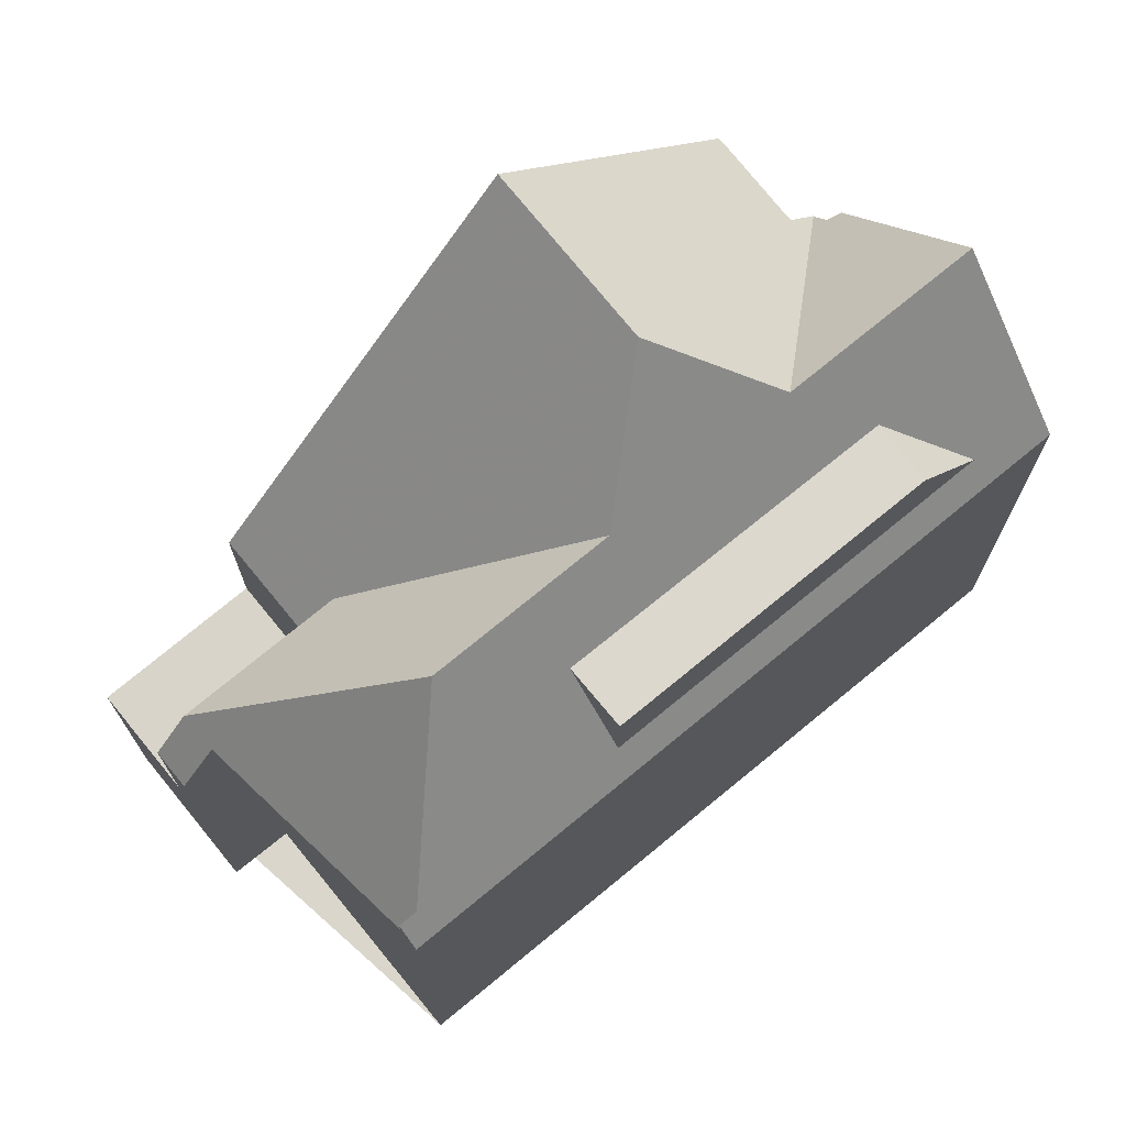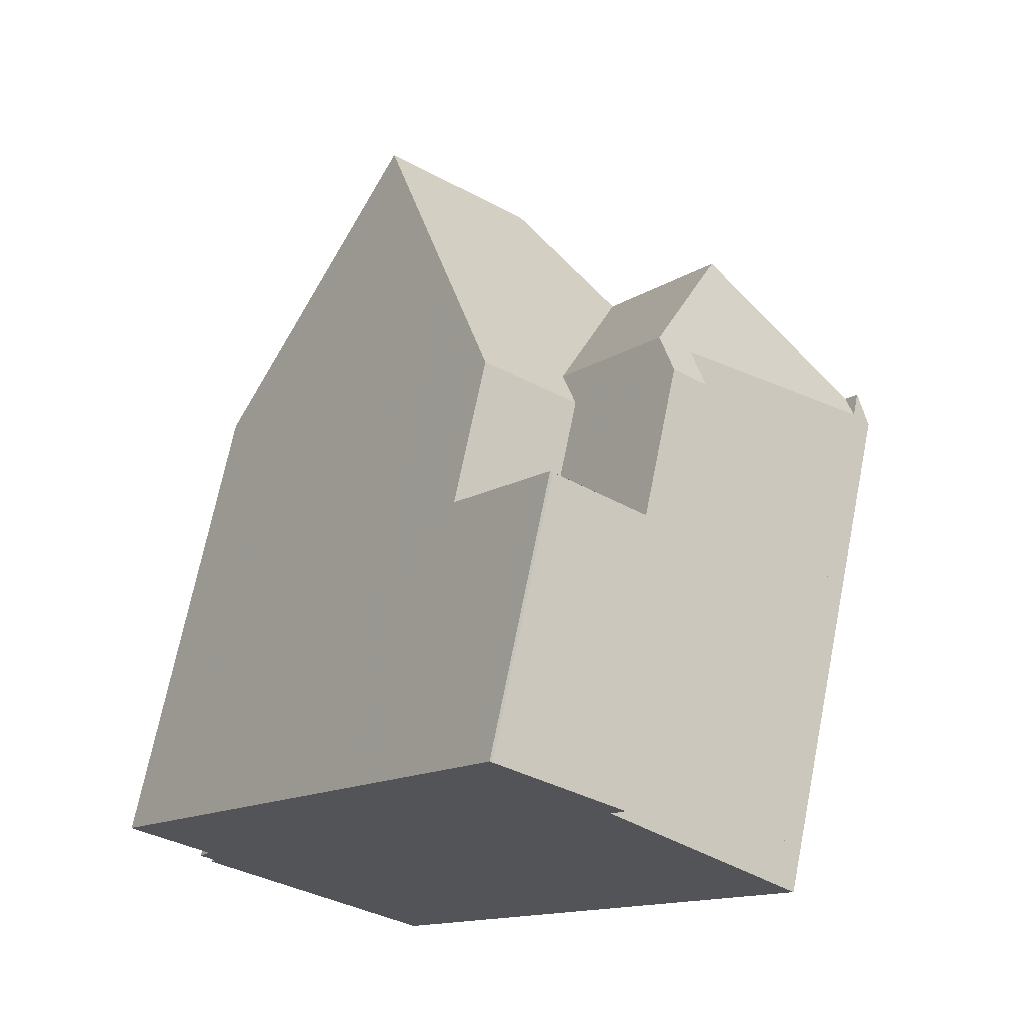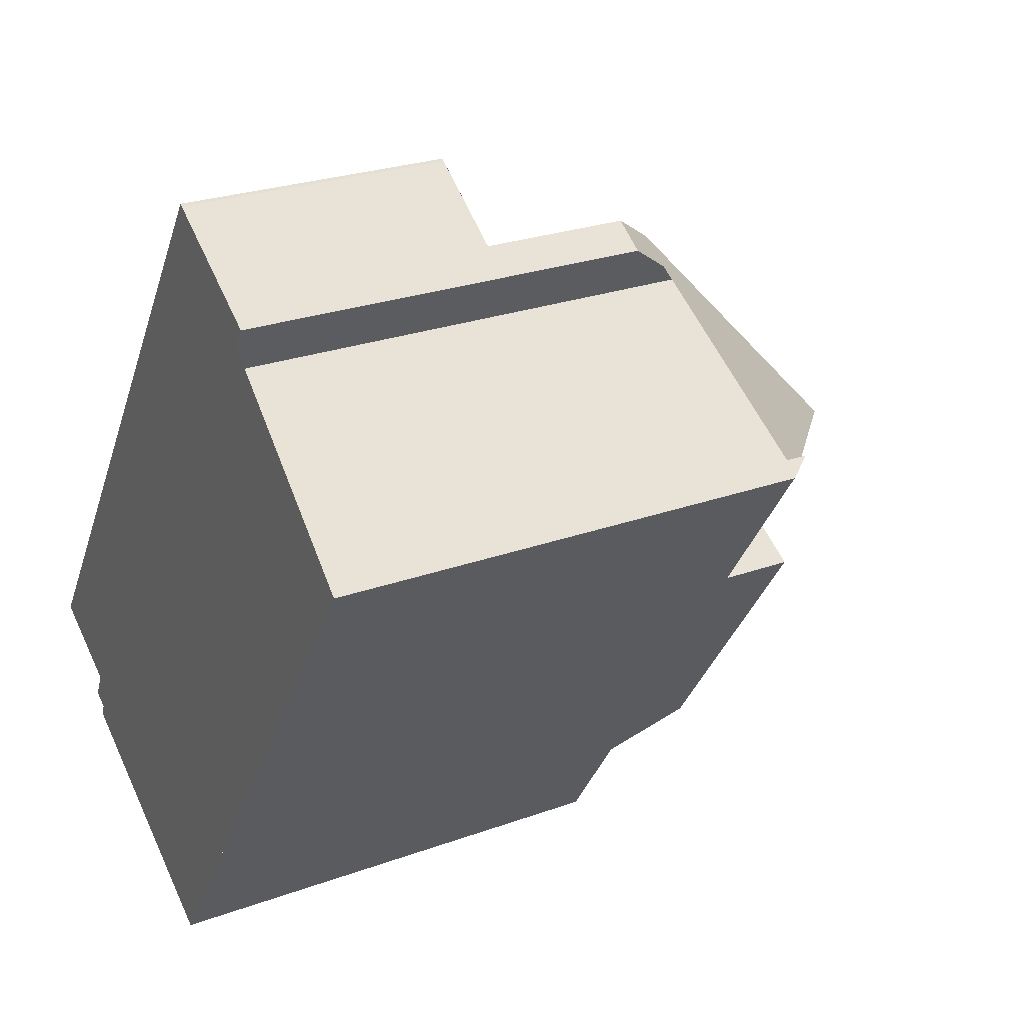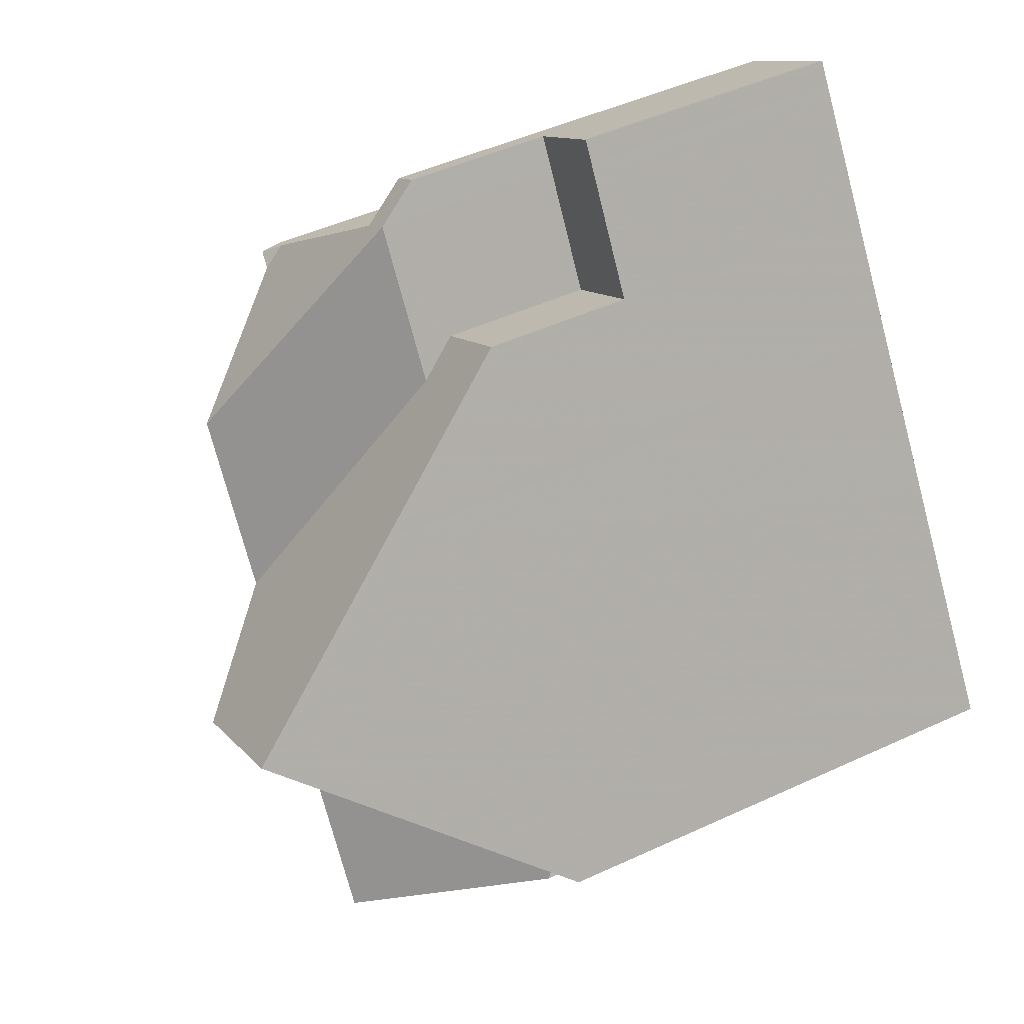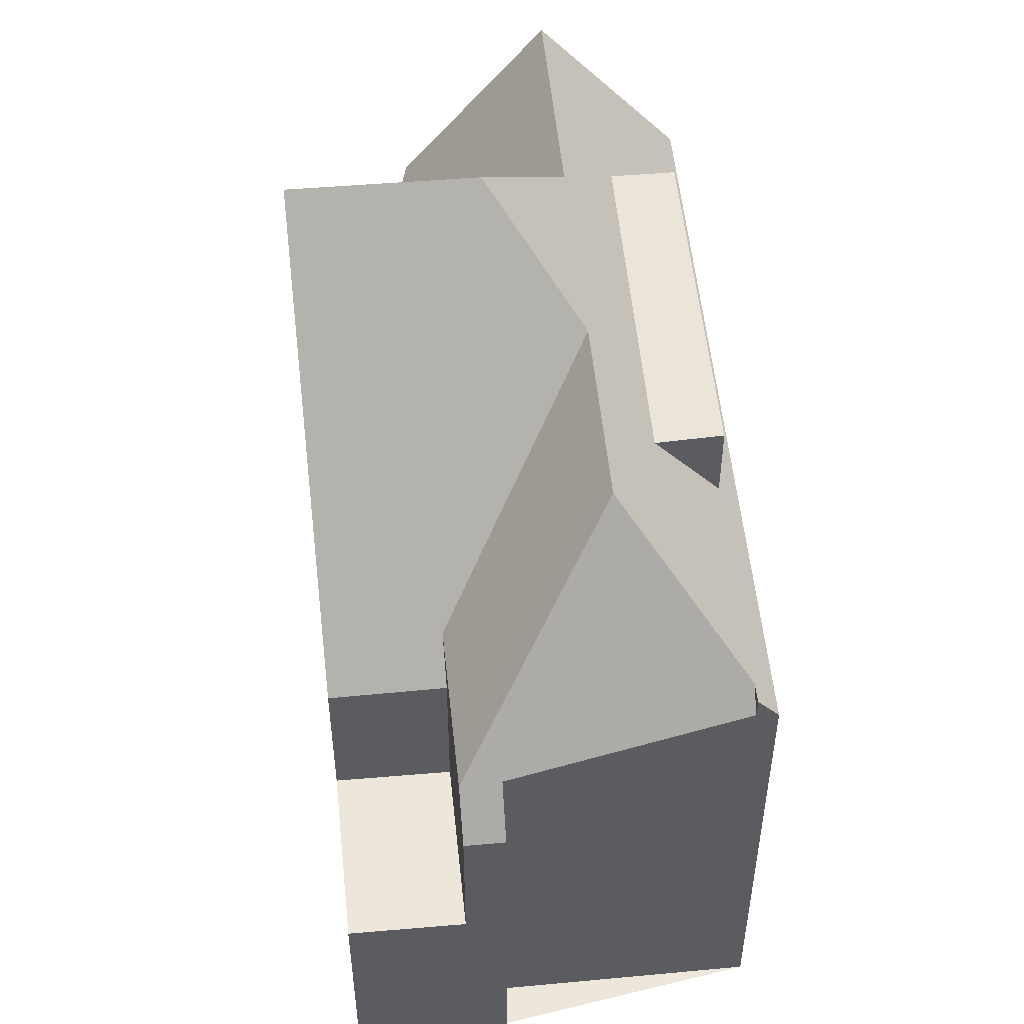
<metadata>
{"format":"obj","ext":"obj","renderer":"f3d","projection":"perspective","resolution":1024,"background":"white","views":[{"elev":73.8,"azim":-95.4,"up":"+Z"},{"elev":69.6,"azim":-168.7,"up":"+Y"},{"elev":25.6,"azim":-120.3,"up":"+Y"},{"elev":47.6,"azim":62.5,"up":"+Y"},{"elev":53.8,"azim":-151.8,"up":"+Z"}]}
</metadata>
<code>
v -892.4 -847.6 7.723
v -898.5 -838.5 7.662
v -888.9 -845 7.492
v -888.8 -845.2 7.48
v -887.6 -843.6 7.599
v -887.7 -843.7 7.573
v -888.7 -844.3 7.589
v -888.9 -844.5 7.577
v -888.6 -844.8 7.074
v -895.3 -836.3 7.709
v -895.8 -835.5 6.524
v -893.9 -834.3 4.24
v -893.9 -834.2 4.24
v -897.1 -840.6 7.676
v -894 -841.4 10.27
v -890.6 -846.4 10.3
v -892 -841.9 11.92
v -892.3 -843.8 10.29
v -892.8 -846.9 7.718
v -895.5 -839.1 10.26
v -890.6 -846.4 10.3
v -898.2 -838.3 8.054
v -894 -841.4 10.27
v -889.7 -840.4 11.93
v -892 -841.9 11.92
v -894 -841.4 10.27
v -892 -841.9 11.92
v -893.7 -834.6 4.247
v -895.2 -841.1 9.276
v -892.5 -836.3 6.599
v -895.6 -841 8.863
v -889.7 -840.4 11.93
v -892.3 -843.8 10.29
v -895.5 -839.1 10.26
v -893.5 -837 6.605
v -888.6 -844.8 7.073
v -893.6 -837.8 7.202
v -892.5 -836.3 4.992
v -892.5 -845.1 9.268
v -892.7 -846.4 8.109
v -888.6 -844.8 7.073
v -892.3 -843.8 10.29
v -895.5 -839.1 10.26
v -898.4 -838.5 7.705
v -898.2 -838.3 7.706
v -898 -838.6 8.056
v -895 -835.7 7.197
v -895.3 -835.2 6.527
v -893.7 -834.6 4.247
v -892.5 -836.3 4.288
v -895.1 -835.5 4.218
v -895.3 -835.2 4.212
v -891.3 -846.9 9.265
v -892.5 -845.1 9.268
v -891.2 -838.2 9.043
v -893.8 -840.1 9.197
v -893.8 -840.1 9.197
v -895.4 -837.9 9.203
v -892.5 -845.1 9.268
v -896.7 -838.8 9.28
v -893.3 -845.5 9.314
v -896.7 -838.8 9.28
v -895.2 -841.1 9.276
v -891.1 -844.2 9.187
v -895.4 -837.9 9.203
v -891.1 -844.2 9.187
v -895.4 -840.8 9.276
v -888.3 -842.5 9.033
v -895.9 -841.7 9.323
v -889.9 -845.9 9.183
v -895 -835.7 7.211
v -893.6 -834.7 4.25
v -895 -835.7 4.222
v -895 -835.7 4.465
v -895 -835.7 7.197
v -893.6 -834.7 4.251
v -895.5 -836 7.211
v -895 -835.7 7.211
v -891.2 -838.2 9.044
v -892.5 -836.4 6.599
v -889.7 -840.4 11.93
v -893.9 -834.3 4.24
v -892.5 -836.4 5.018
v -889.7 -840.4 11.93
v -888.3 -842.6 9.034
v -892.5 -836.4 4.287
v -887.6 -843.6 7.595
v -892.7 -846.5 8.044
v -892.1 -847.4 8.053
v -898.3 -838.4 7.964
v -898.2 -838.5 7.966
v -896.7 -840.7 7.987
v -891.5 -846.5 9.266
v -890.8 -846 10.3
v -888.9 -844.8 7.34
v -890.1 -845.6 9.184
v -890.8 -846 10.3
v -892.6 -847.2 7.721
v -892.4 -847.1 8.049
v -888.9 -844.8 7.34
v -888.8 -844.6 7.344
v -892.5 -836.3 6.599
v -892.5 -836.4 6.599
v -896.3 -838.9 9.608
v -896.3 -838.9 9.608
v -895.4 -838.3 9.609
v -896.5 -839.1 9.279
v -893.9 -837.3 6.608
v -893.9 -837.3 7.201
v -892.5 -836.4 4.287
v -892.5 -836.3 4.288
v -895.2 -838.2 9.202
v -895.4 -838.3 9.609
v -897.6 -839.8 7.671
v -897.4 -839.7 7.977
v -893.5 -837 6.605
v -893.9 -837.3 4.259
v -891.2 -841.4 11.92
v -889.9 -843.5 9.12
v -889 -844.8 7.381
v -889 -844.8 7.381
v -892.7 -839.3 9.13
v -893.6 -837.9 7.364
v -893.6 -837.9 7.364
v -894 -837.4 7.363
v -895 -835.8 7.359
v -895 -835.8 7.359
v -895.4 -835.3 6.526
v -895.1 -835.7 7.211
v -891.2 -841.4 11.92
v -888.8 -845 7.381
v -889 -844.8 7.381
v -893.8 -837.2 6.607
v -893.6 -837.6 7.046
v -892.5 -839.1 9.118
v -893.8 -837.2 6.607
v -895 -835.4 4.22
v -895.2 -835.1 4.214
v -889.7 -843.4 9.109
v -891.1 -841.3 11.92
v -893.8 -837.2 4.261
v -894.9 -835.6 4.225
v -888.6 -844.8 7.087
v -888.8 -844.7 7.343
v -891.1 -841.3 11.92
v -893.8 -837.2 4.261
v -888.6 -844.8 7.087
v -888.6 -844.9 7.087
v -894.7 -840.3 10.26
v -894.7 -840.3 10.26
v -894 -839.9 9.198
v -892.6 -838.9 8.845
v -892.8 -839.1 8.846
v -893.8 -839.7 8.852
v -893.8 -839.7 8.852
v -895.4 -840.8 9.276
v -895.4 -840.8 9.276
v -896.2 -841.3 9.323
v -896.4 -841.5 7.682
v -896.2 -841.4 7.993
v -896.2 -841.3 8.867
v -896.2 -841.3 8.074
v -891.3 -838.1 8.837
v -895.6 -841 8.863
v -891.3 -838.1 8.836
v -896.2 -841.3 8.074
v -896.2 -841.3 8.867
v -896.2 -841.3 9.323
v -897.3 -839.6 8.063
v -898 -838.6 8.056
v -893.3 -845.5 9.314
v -893.3 -845.5 9.314
v -895.9 -841.7 9.323
v -896.2 -841.3 9.323
v -896.2 -841.3 8.074
v -896.6 -840.7 8.07
v -892.1 -847.4 8.115
v -892.3 -847 8.113
v -892.7 -846.4 8.109
v -898 -838.6 8.056
v -898.2 -838.3 8.054
v -892.7 -846.4 8.109
v -898.2 -838.3 7.706
v -896.6 -840.7 8.049
v -896.2 -841.3 8.056
v -897.4 -839.6 8.039
v -892.3 -847 8.112
v -892.1 -847.4 8.115
v -898.2 -838.3 8.026
v -898.1 -838.6 8.028
v -892.7 -846.4 8.106
v -893.9 -837.3 6.608
v -892.7 -839 8.845
v -893.6 -837.8 7.202
v -893.6 -837.8 7.202
v -893.9 -837.3 7.201
v -893.9 -837.3 6.608
v -895 -835.7 7.197
v -895 -835.7 7.197
v -891.1 -841.4 11.92
v -893.9 -837.3 4.259
v -892.6 -839.2 9.124
v -893.9 -837.3 4.259
v -895.3 -835.2 4.212
v -895.1 -835.5 4.218
v -891.1 -841.4 11.92
v -889.7 -843.4 9.114
v -895 -835.7 4.222
v -895.3 -835.2 6.527
v -895 -835.7 7.197
v -888.9 -844.7 7.342
v -888.8 -844.8 7.219
v -888.7 -844.9 7.219
v -888.8 -844.8 7.219
v -892.6 -847.2 7.721
v -892.4 -847.6 7.723
v -892.4 -847.6 8.882e-16
v -892.6 -847.2 -8.882e-16
v -898.4 -838.5 7.705
v -898.5 -838.5 7.662
v -898.5 -838.5 0
v -898.4 -838.5 -8.882e-16
v -888.8 -845.2 7.48
v -888.9 -845 7.492
v -888.9 -845 0
v -888.8 -845.2 0
v -889.9 -845.9 9.183
v -888.8 -845.2 7.48
v -888.8 -845.2 0
v -889.9 -845.9 0
v -887.6 -843.6 7.595
v -887.6 -843.6 7.599
v -887.6 -843.6 0
v -887.6 -843.6 -8.882e-16
v -888.7 -844.3 7.589
v -887.7 -843.7 7.573
v -887.7 -843.7 -8.882e-16
v -888.7 -844.3 0
v -888.9 -844.5 7.577
v -888.7 -844.3 7.589
v -888.7 -844.3 0
v -888.9 -844.5 0
v -888.8 -844.6 7.344
v -888.9 -844.5 7.577
v -888.9 -844.5 0
v -888.8 -844.6 0
v -888.6 -844.8 7.073
v -888.6 -844.8 7.074
v -888.6 -844.8 0
v -888.6 -844.8 0
v -895.5 -836 7.211
v -895.3 -836.3 7.709
v -895.3 -836.3 0
v -895.5 -836 0
v -895.4 -835.3 6.526
v -895.8 -835.5 6.524
v -895.8 -835.5 8.882e-16
v -895.4 -835.3 0
v -893.9 -834.3 4.24
v -893.9 -834.3 4.24
v -893.9 -834.3 0
v -893.9 -834.3 0
v -893.7 -834.6 4.247
v -893.9 -834.2 4.24
v -893.9 -834.2 0
v -893.7 -834.6 -8.882e-16
v -897.6 -839.8 7.671
v -897.1 -840.6 7.676
v -897.1 -840.6 8.882e-16
v -897.6 -839.8 -8.882e-16
v -891.3 -846.9 9.265
v -890.6 -846.4 10.3
v -890.6 -846.4 0
v -891.3 -846.9 -1.776e-15
v -896.4 -841.5 7.682
v -892.8 -846.9 7.718
v -892.8 -846.9 0
v -896.4 -841.5 -8.882e-16
v -893.6 -834.7 4.251
v -893.7 -834.6 4.247
v -893.7 -834.6 -8.882e-16
v -893.6 -834.7 0
v -888.3 -842.5 9.033
v -889.7 -840.4 11.93
v -889.7 -840.4 -1.776e-15
v -888.3 -842.5 -1.776e-15
v -888.6 -844.9 7.087
v -888.6 -844.8 7.073
v -888.6 -844.8 0
v -888.6 -844.9 0
v -898.3 -838.4 7.964
v -898.4 -838.5 7.705
v -898.4 -838.5 -8.882e-16
v -898.3 -838.4 0
v -892.1 -847.4 8.115
v -891.3 -846.9 9.265
v -891.3 -846.9 -1.776e-15
v -892.1 -847.4 0
v -889.7 -840.4 11.93
v -891.2 -838.2 9.043
v -891.2 -838.2 0
v -889.7 -840.4 -1.776e-15
v -887.6 -843.6 7.599
v -888.3 -842.5 9.033
v -888.3 -842.5 -1.776e-15
v -887.6 -843.6 0
v -890.6 -846.4 10.3
v -889.9 -845.9 9.183
v -889.9 -845.9 0
v -890.6 -846.4 0
v -892.5 -836.3 4.288
v -893.6 -834.7 4.251
v -893.6 -834.7 0
v -892.5 -836.3 0
v -895.8 -835.5 6.524
v -895.5 -836 7.211
v -895.5 -836 0
v -895.8 -835.5 8.882e-16
v -893.9 -834.2 4.24
v -893.9 -834.3 4.24
v -893.9 -834.3 0
v -893.9 -834.2 0
v -887.7 -843.7 7.573
v -887.6 -843.6 7.595
v -887.6 -843.6 -8.882e-16
v -887.7 -843.7 -8.882e-16
v -892.4 -847.6 7.723
v -892.1 -847.4 8.053
v -892.1 -847.4 0
v -892.4 -847.6 8.882e-16
v -898.2 -838.3 8.026
v -898.3 -838.4 7.964
v -898.3 -838.4 0
v -898.2 -838.3 0
v -892.8 -846.9 7.718
v -892.6 -847.2 7.721
v -892.6 -847.2 -8.882e-16
v -892.8 -846.9 0
v -888.6 -844.8 7.074
v -888.8 -844.6 7.344
v -888.8 -844.6 0
v -888.6 -844.8 0
v -891.3 -838.1 8.836
v -892.5 -836.3 6.599
v -892.5 -836.3 0
v -891.3 -838.1 0
v -898.5 -838.5 7.662
v -897.6 -839.8 7.671
v -897.6 -839.8 -8.882e-16
v -898.5 -838.5 0
v -895.3 -835.2 6.527
v -895.4 -835.3 6.526
v -895.4 -835.3 0
v -895.3 -835.2 0
v -888.9 -845 7.492
v -888.8 -845 7.381
v -888.8 -845 0
v -888.9 -845 0
v -893.9 -834.3 4.24
v -895.2 -835.1 4.214
v -895.2 -835.1 8.882e-16
v -893.9 -834.3 0
v -888.7 -844.9 7.219
v -888.6 -844.9 7.087
v -888.6 -844.9 0
v -888.7 -844.9 0
v -897.1 -840.6 7.676
v -896.4 -841.5 7.682
v -896.4 -841.5 -8.882e-16
v -897.1 -840.6 8.882e-16
v -891.2 -838.2 9.043
v -891.3 -838.1 8.836
v -891.3 -838.1 0
v -891.2 -838.2 0
v -895.3 -836.3 7.709
v -898.2 -838.3 7.706
v -898.2 -838.3 0
v -895.3 -836.3 0
v -892.1 -847.4 8.053
v -892.1 -847.4 8.115
v -892.1 -847.4 0
v -892.1 -847.4 0
v -898.2 -838.3 8.054
v -898.2 -838.3 8.026
v -898.2 -838.3 0
v -898.2 -838.3 0
v -895.2 -835.1 4.214
v -895.3 -835.2 4.212
v -895.3 -835.2 0
v -895.2 -835.1 8.882e-16
v -888.8 -845 7.381
v -888.7 -844.9 7.219
v -888.7 -844.9 0
v -888.8 -845 0
v -893.9 -834.3 0
v -893.9 -834.2 0
v -887.6 -843.6 0
v -887.7 -843.7 0
v -888.7 -844.3 0
v -888.9 -844.5 0
v -888.6 -844.8 0
v -888.9 -845 0
v -888.8 -845.2 0
v -892.4 -847.6 0
v -898.5 -838.5 0
v -895.3 -836.3 0
v -895.8 -835.5 0
f 94 16 53 93
f 18 15 17
f 63 15 18 54
f 106 34 105
f 83 38 30 80
f 46 22 45
f 119 64 33 27 118
f 121 95 120
f 149 15 63 156
f 109 37 108
f 86 50 38 83
f 99 89 1 98
f 79 55 24 81
f 113 58 112
f 91 44 90
f 160 88 19 159
f 144 101 9 36 143
f 162 40 61 69 161
f 97 42 66 96
f 115 92 14 114
f 161 69 158
f 73 51 74
f 74 51 52 48 47 75
f 72 49 28 76
f 129 77 11 128
f 82 13 28 49
f 80 35 83
f 84 32 68 85
f 201 146 133 192
f 202 135 145 200
f 85 68 5 87
f 173 29 39 172
f 174 157 29 173
f 178 93 53 177
f 171 59 179
f 183 10 77 129 126 65 60 180
f 93 54 18 94
f 214 147 148 213
f 98 19 88 99
f 132 64 119
f 96 70 21 97
f 182 54 93 178
f 163 103 102 165
f 105 60 65 106
f 107 62 104
f 108 74 75 109
f 110 72 76 111
f 150 43 113 112 151
f 114 2 44 91 115
f 194 134 152 193
f 197 136 134 194
f 170 62 107 169
f 117 73 74 108
f 138 12 82 49 137
f 140 84 85 139
f 120 96 66 121
f 154 123 153
f 151 112 125 124 155
f 142 72 110 141
f 137 49 72 142
f 130 25 23 56 122
f 125 112 58 127
f 129 78 126
f 131 3 4 70 96 120
f 139 85 87 6 7 8 101 144
f 152 134 116 103 163
f 136 116 134
f 207 119 118 206
f 210 78 129 128 209
f 212 100 211
f 146 86 83 35 133
f 135 79 81 145
f 211 100 132 119 207
f 147 41 148
f 151 57 26 150
f 193 152 135 202
f 153 122 56 154
f 155 57 151
f 156 107 104 20 149
f 159 14 92 160
f 163 79 135 152
f 176 164 175
f 169 107 156 164 176
f 165 55 79 163
f 166 31 167
f 167 31 67 168
f 186 115 91 190
f 185 160 92 184
f 184 92 115 186
f 188 89 99 187
f 190 91 90 189
f 191 88 160 185
f 187 99 88 191
f 184 176 175 185
f 186 169 176 184
f 187 178 177 188
f 189 181 170 190
f 185 175 182 191
f 191 182 178 187
f 190 170 169 186
f 193 153 123 194
f 195 124 125 196
f 199 71 198
f 200 130 122 202
f 196 125 127 71 199
f 202 122 153 193
f 204 138 137 205
f 206 140 139 207
f 208 142 141 203
f 205 137 142 208
f 211 144 143 212
f 207 139 144 211
f 213 131 120 95 214
f 216 217 218 215
f 220 221 222 219
f 224 225 226 223
f 228 229 230 227
f 232 233 234 231
f 236 237 238 235
f 240 241 242 239
f 244 245 246 243
f 248 249 250 247
f 252 253 254 251
f 256 257 258 255
f 260 261 262 259
f 264 265 266 263
f 268 269 270 267
f 272 273 274 271
f 276 277 278 275
f 280 281 282 279
f 284 285 286 283
f 288 289 290 287
f 292 293 294 291
f 296 297 298 295
f 300 301 302 299
f 304 305 306 303
f 308 309 310 307
f 312 313 314 311
f 316 317 318 315
f 320 321 322 319
f 324 325 326 323
f 328 329 330 327
f 332 333 334 331
f 336 337 338 335
f 340 341 342 339
f 344 345 346 343
f 348 349 350 347
f 352 353 354 351
f 356 357 358 355
f 360 361 362 359
f 364 365 366 363
f 368 369 370 367
f 372 373 374 371
f 376 377 378 375
f 380 381 382 379
f 384 385 386 383
f 388 389 390 387
f 392 393 394 391
f 396 397 398 399 400 401 402 403 404 405 406 407 395

</code>
